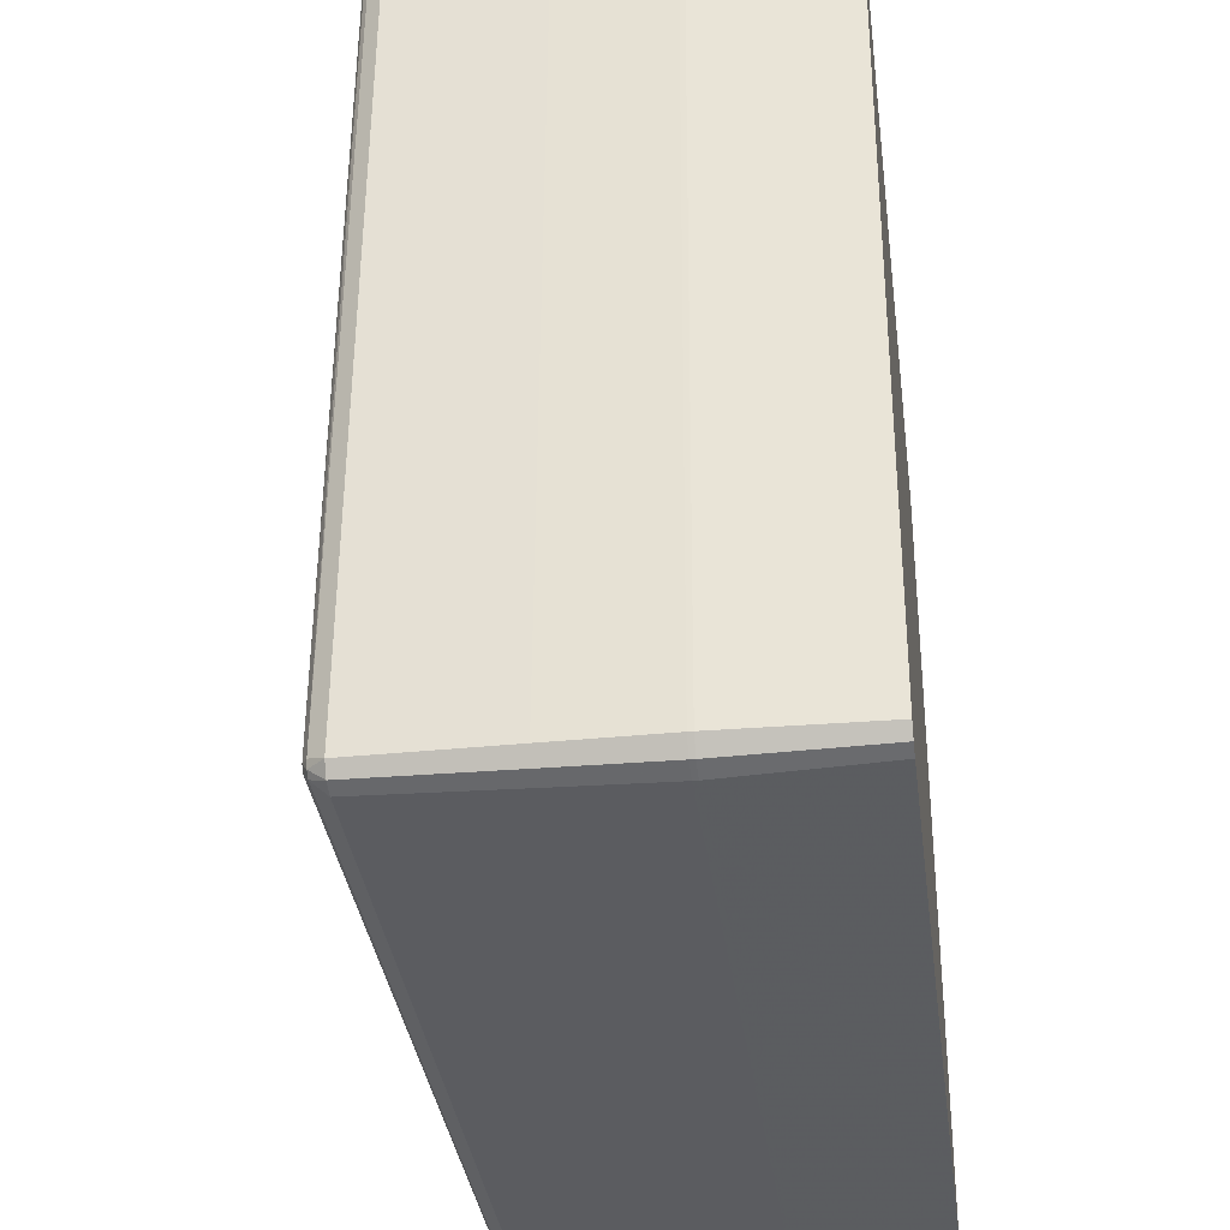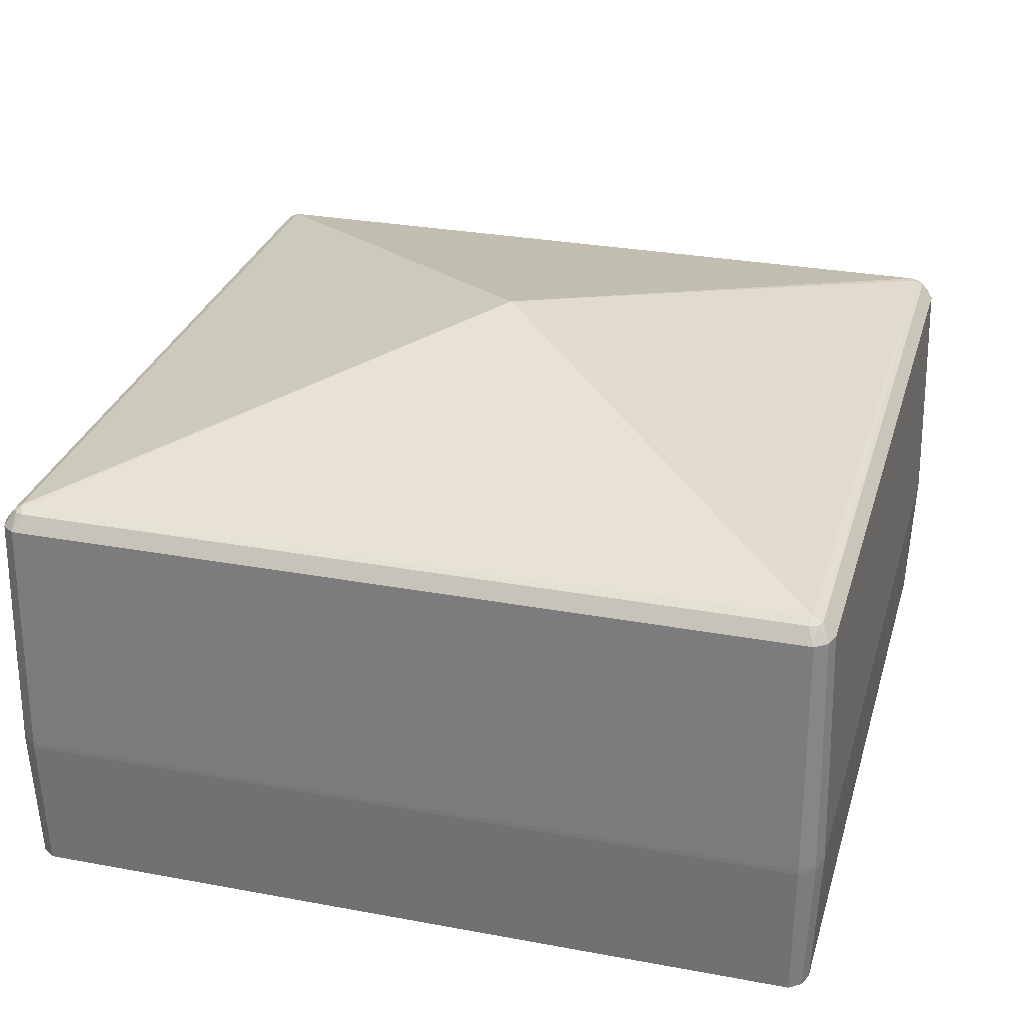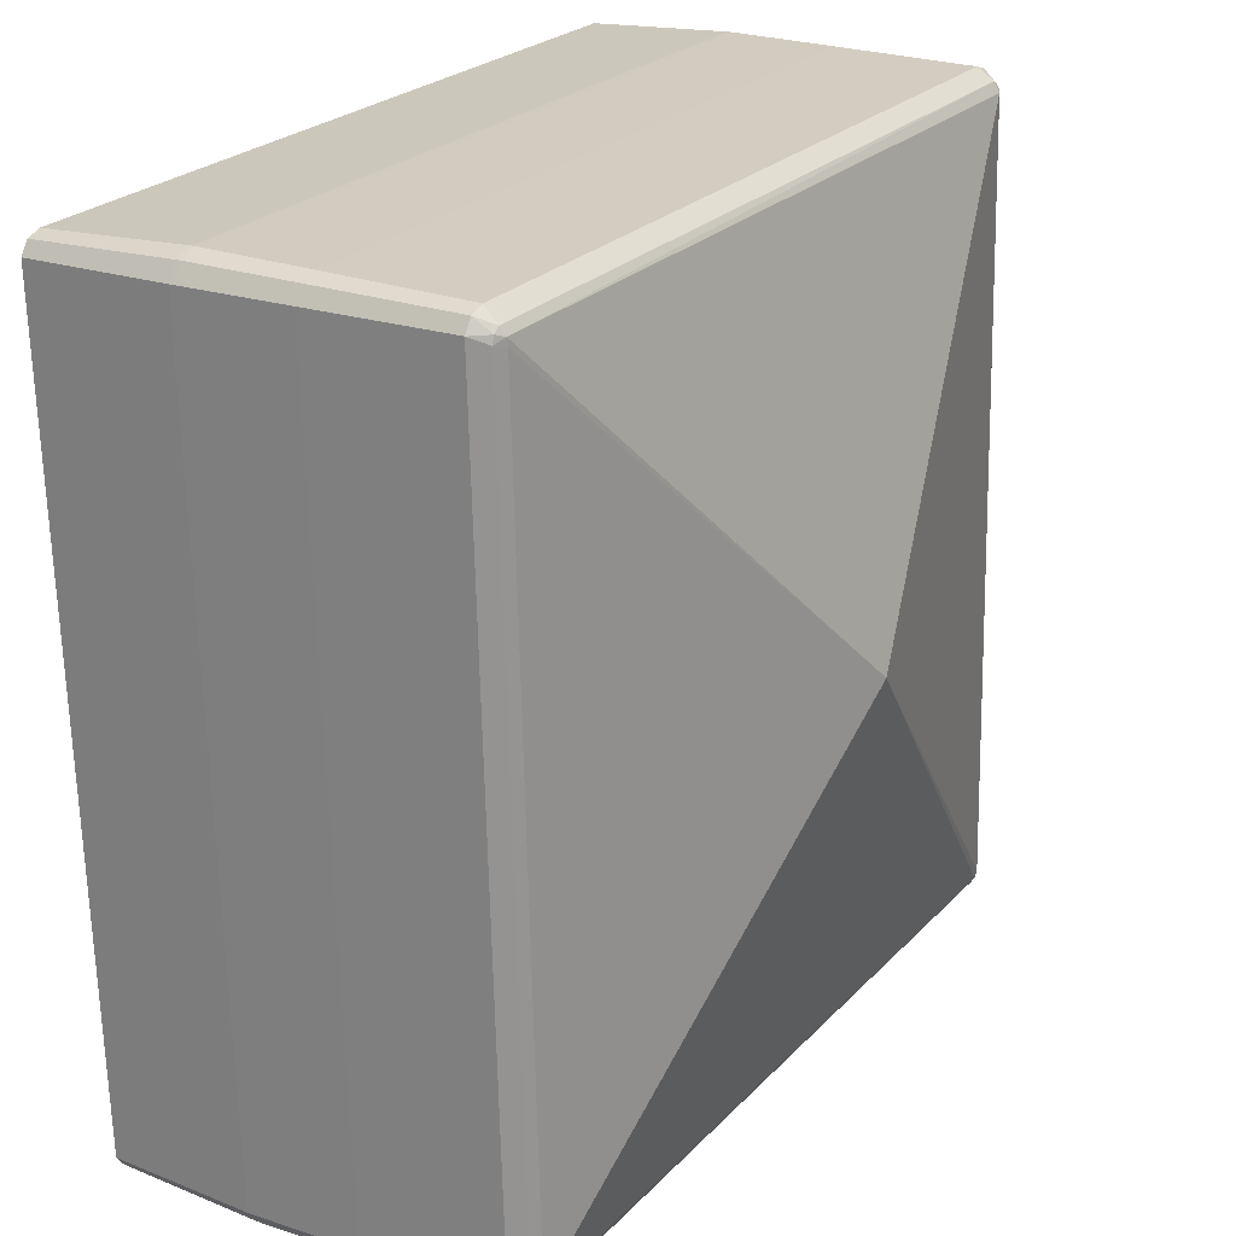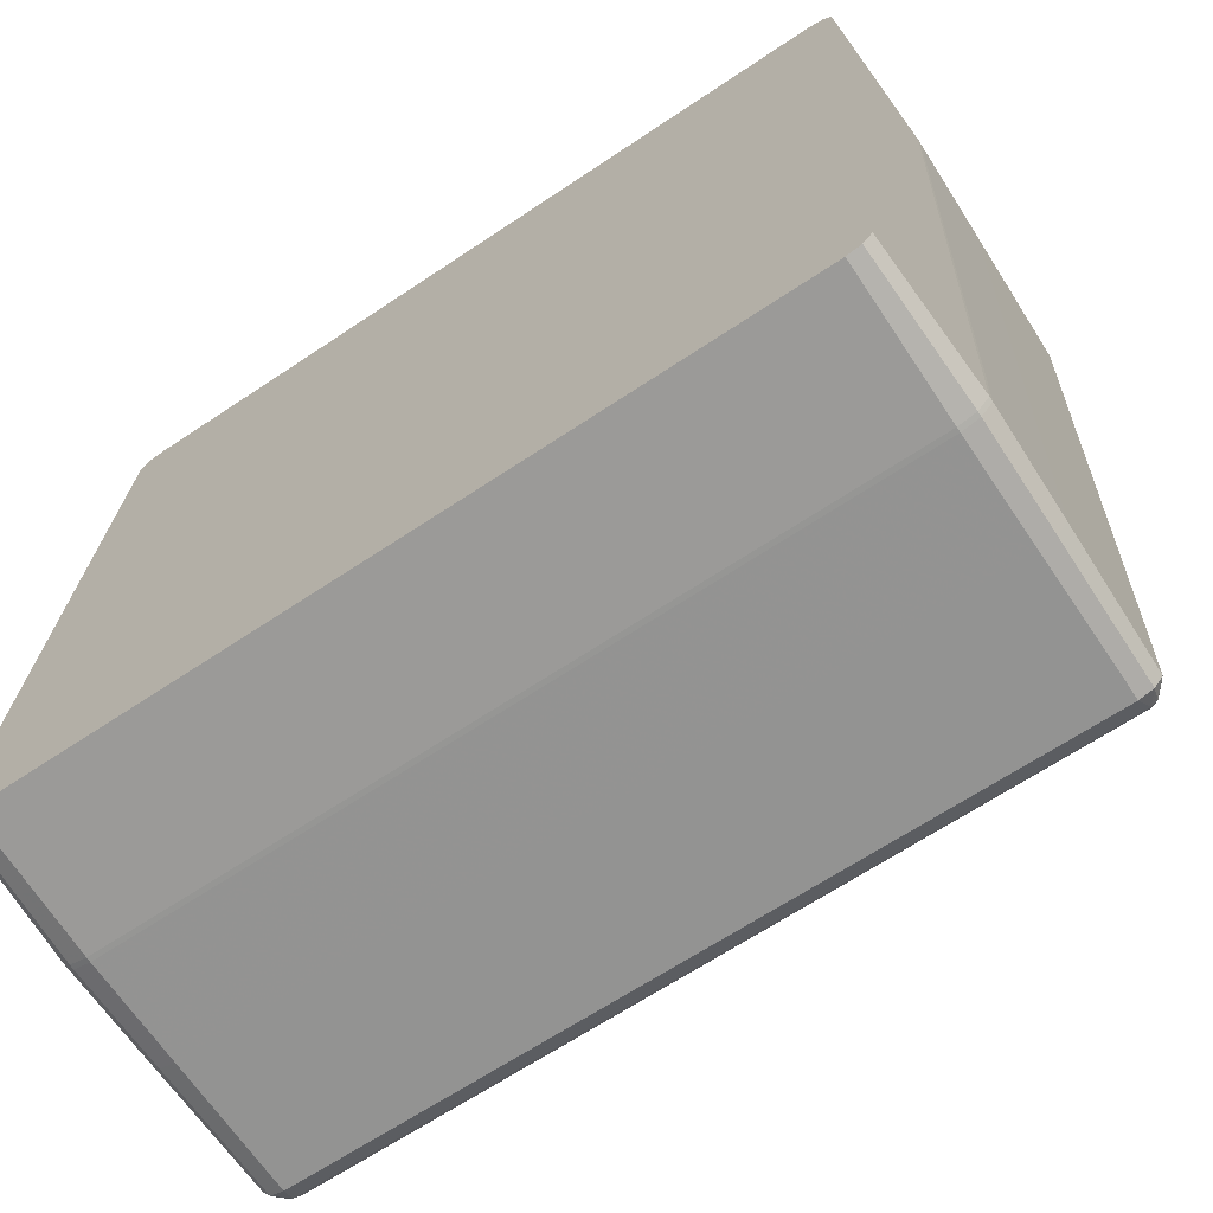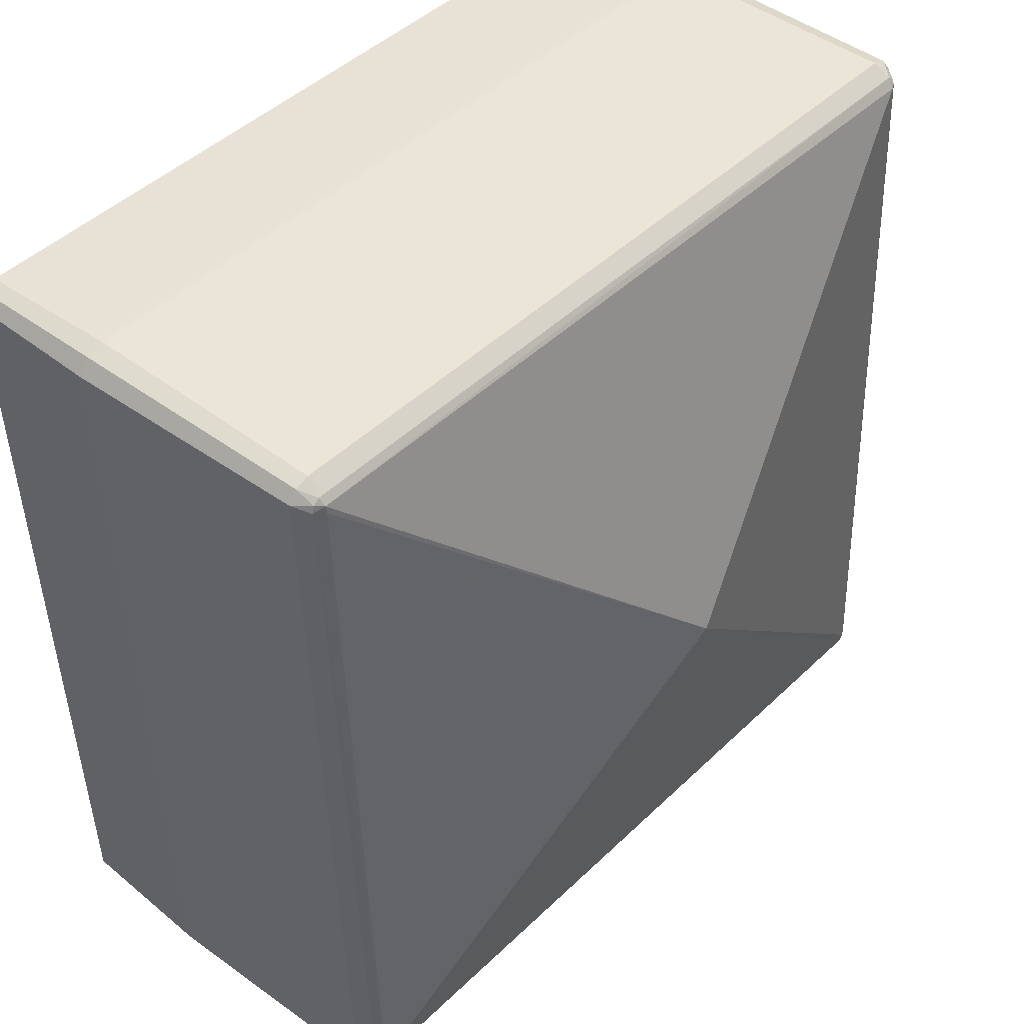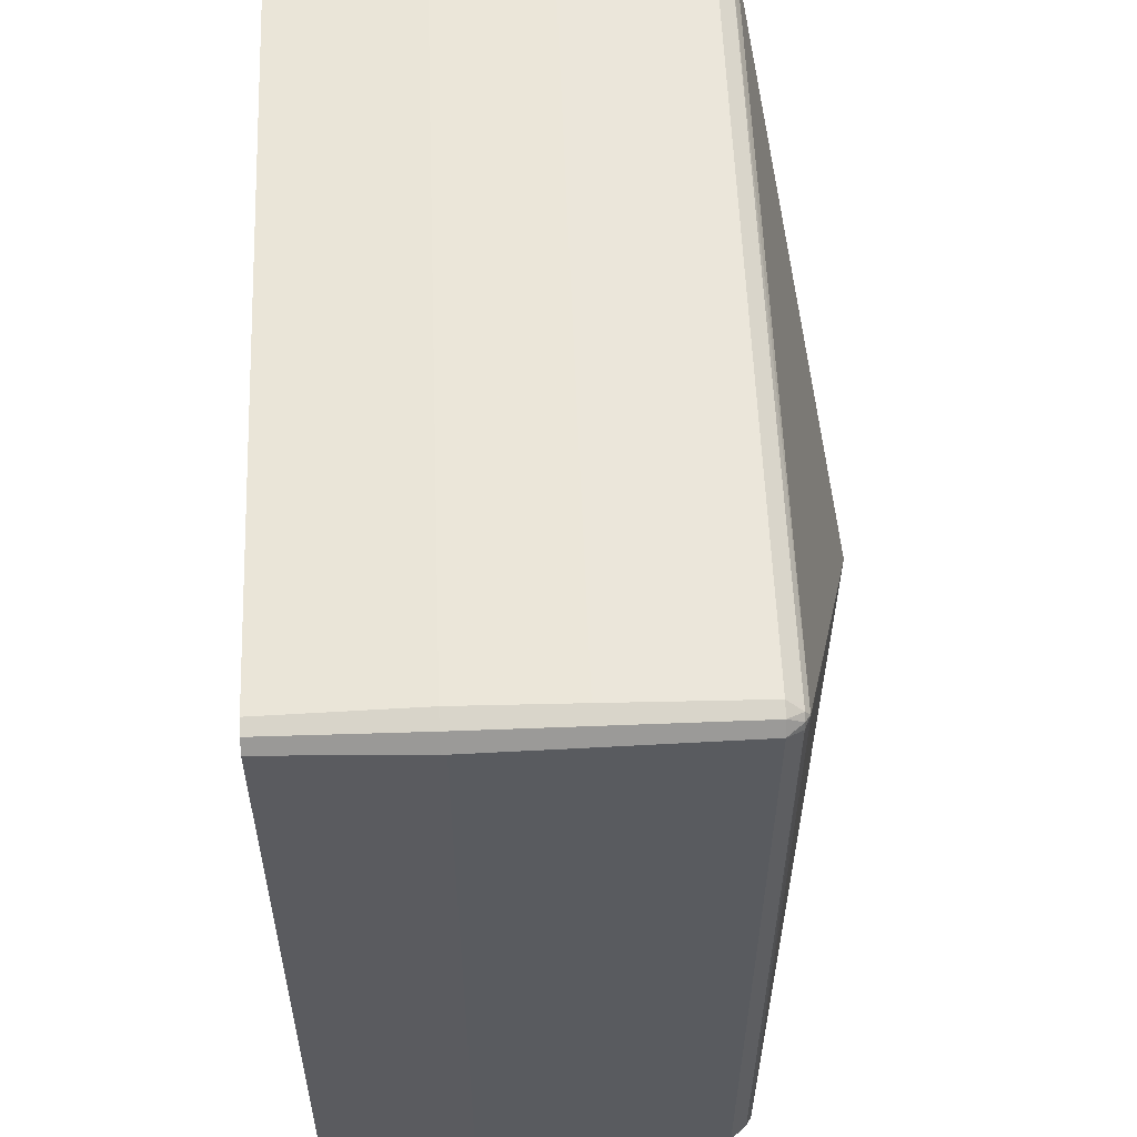
<metadata>
{"format":"obj","ext":"obj","renderer":"f3d","projection":"perspective","resolution":1024,"background":"white","views":[{"elev":-32.9,"azim":97.2,"up":"+Y"},{"elev":29.2,"azim":-72.2,"up":"+Z"},{"elev":21.5,"azim":-58.5,"up":"+Y"},{"elev":-69.3,"azim":-146.3,"up":"+Y"},{"elev":41.9,"azim":-48.2,"up":"+Y"},{"elev":54.5,"azim":-92.5,"up":"+Y"}]}
</metadata>
<code>
v -0.002162 0.0006199 0.3296
v -0.4652 0.4273 -0.2641
v 0.4639 -0.3997 -0.2593
v 0.4805 -0.4043 -0.2593
v 0.4912 -0.4178 -0.2592
v 0.4919 -0.4351 -0.2592
v 0.4824 -0.4495 -0.2592
v 0.4662 -0.4555 -0.2593
v 0.4496 -0.4508 -0.2594
v 0.4969 -0.4154 -0.08608
v 0.4978 -0.437 -0.08607
v 0.4978 -0.437 -0.09166
v 0.4858 -0.4549 -0.08614
v 0.4859 -0.4549 -0.09172
v 0.4656 -0.4625 -0.08624
v 0.4657 -0.4625 -0.09183
v 0.4944 -0.4362 0.03675
v 0.4835 -0.4528 0.03669
v 0.4649 -0.4597 0.03659
v 0.4888 -0.4179 0.2
v 0.4896 -0.4351 0.2
v 0.48 -0.4495 0.2
v 0.4638 -0.4555 0.1999
v 0.4664 -0.4252 0.2237
v 0.4621 -0.4331 0.2231
v 0.4771 -0.4269 0.2175
v 0.4747 -0.4356 0.2175
v 0.4677 -0.4412 0.2175
v 0.4588 -0.4416 0.2174
v -0.4287 -0.4374 -0.264
v -0.4006 -0.4728 -0.2638
v -0.4263 -0.4932 -0.264
v -0.443 -0.4885 -0.2641
v -0.4537 -0.475 -0.2641
v -0.4544 -0.4578 -0.2641
v -0.4269 -0.5002 -0.09088
v -0.4269 -0.5002 -0.09647
v -0.4477 -0.4944 -0.09099
v -0.4477 -0.4944 -0.09657
v -0.4611 -0.4775 -0.09106
v -0.4611 -0.4775 -0.09664
v -0.4277 -0.4974 0.03195
v -0.4468 -0.4921 0.03186
v -0.4591 -0.4765 0.03179
v -0.4287 -0.4932 0.1953
v -0.4453 -0.4886 0.1952
v -0.4561 -0.4751 0.1951
v -0.4568 -0.4578 0.1951
v -0.4336 -0.4676 0.2191
v -0.4338 -0.4793 0.2128
v -0.4413 -0.4744 0.2127
v -0.4445 -0.466 0.2127
v -0.4664 0.4552 -0.2641
v -0.4383 0.4198 -0.264
v -0.4914 0.4175 -0.2642
v -0.4921 0.4348 -0.2642
v -0.4826 0.4492 -0.2642
v -0.4676 0.4621 -0.09101
v -0.4675 0.4621 -0.0966
v -0.4988 0.4151 -0.09118
v -0.4988 0.4151 -0.09676
v -0.4997 0.4366 -0.09118
v -0.4997 0.4366 -0.09677
v -0.4878 0.4546 -0.09112
v -0.4878 0.4546 -0.0967
v -0.4681 0.4593 0.03182
v -0.4977 0.4359 0.03167
v -0.4867 0.4524 0.03173
v -0.4688 0.4551 0.1951
v -0.4945 0.4347 0.195
v -0.4849 0.4491 0.1951
v -0.4694 0.4231 0.2189
v -0.4705 0.4319 0.2184
v -0.4822 0.4265 0.2126
v -0.4798 0.4352 0.2126
v -0.4728 0.4408 0.2127
v -0.4639 0.4413 0.2127
v 0.4262 0.4929 -0.2595
v 0.4428 0.4882 -0.2594
v 0.4535 0.4747 -0.2593
v 0.4542 0.4575 -0.2593
v 0.425 0.4998 -0.08637
v 0.4458 0.494 -0.08627
v 0.425 0.4998 -0.09196
v 0.4458 0.494 -0.09185
v 0.4592 0.4771 -0.0862
v 0.4592 0.4771 -0.09178
v 0.4601 0.4556 -0.0862
v 0.4245 0.497 0.03646
v 0.4436 0.4917 0.03656
v 0.4559 0.4762 0.03662
v 0.4238 0.4928 0.1998
v 0.4404 0.4882 0.1999
v 0.4511 0.4747 0.1999
v 0.4287 0.4673 0.2236
v 0.4345 0.4695 0.2208
v 0.4407 0.4656 0.2155
v 0.4287 0.479 0.2173
v 0.4373 0.4748 0.2155
v 0.4969 -0.4154 -0.09166
f 62 65 63
f 63 65 56
f 56 65 57
f 53 79 57
f 57 79 56
f 85 79 78
f 78 79 53
f 80 79 85
f 52 47 51
f 46 51 47
f 73 72 1
f 1 95 73
f 98 73 95
f 70 67 47
f 30 35 56
f 87 80 85
f 61 63 56
f 16 32 8
f 16 37 32
f 1 25 24
f 24 95 1
f 52 51 49
f 1 72 49
f 49 25 1
f 43 46 47
f 36 42 43
f 43 42 45
f 45 46 43
f 72 73 74
f 52 49 74
f 74 49 72
f 74 70 52
f 77 69 76
f 76 73 77
f 73 98 77
f 92 69 77
f 77 98 92
f 96 98 95
f 96 26 97
f 95 24 96
f 96 24 26
f 76 69 71
f 67 70 71
f 48 47 52
f 52 70 48
f 48 70 47
f 92 98 93
f 93 90 92
f 93 94 90
f 20 94 97
f 97 26 20
f 20 26 21
f 21 17 20
f 17 94 20
f 91 94 17
f 86 90 91
f 90 94 91
f 79 30 54
f 35 30 33
f 34 35 33
f 33 41 34
f 39 41 33
f 32 37 33
f 33 37 39
f 92 90 89
f 80 87 100
f 12 6 100
f 100 11 12
f 79 80 81
f 3 30 79
f 3 6 30
f 8 6 7
f 41 61 55
f 55 61 56
f 34 41 55
f 60 61 41
f 60 67 62
f 62 63 60
f 63 61 60
f 26 24 27
f 27 25 28
f 27 24 25
f 21 26 27
f 44 43 47
f 47 67 44
f 36 43 38
f 75 73 76
f 75 74 73
f 70 74 75
f 76 71 75
f 75 71 70
f 64 65 62
f 68 71 69
f 58 64 68
f 67 71 68
f 62 67 68
f 68 64 62
f 94 93 99
f 97 94 99
f 99 96 97
f 98 96 99
f 99 93 98
f 86 91 88
f 88 91 17
f 88 87 86
f 88 100 87
f 56 79 2
f 79 54 2
f 2 30 56
f 2 54 30
f 30 6 31
f 31 33 30
f 9 6 8
f 8 32 9
f 32 33 9
f 82 89 90
f 58 89 82
f 80 100 5
f 5 100 6
f 4 3 79
f 6 3 4
f 18 23 19
f 18 17 21
f 18 11 17
f 18 13 11
f 15 18 19
f 13 18 15
f 19 42 15
f 15 42 36
f 36 37 15
f 37 16 15
f 14 6 12
f 14 7 6
f 14 16 8
f 8 7 14
f 14 15 16
f 13 15 14
f 28 25 29
f 29 23 28
f 51 46 50
f 50 49 51
f 50 46 45
f 25 49 50
f 50 29 25
f 45 23 50
f 23 29 50
f 43 44 40
f 40 38 43
f 40 60 41
f 40 44 67
f 67 60 40
f 66 68 69
f 58 68 66
f 66 89 58
f 66 69 92
f 92 89 66
f 17 11 10
f 10 88 17
f 11 100 10
f 100 88 10
f 83 82 90
f 83 90 86
f 85 78 84
f 84 83 85
f 82 83 84
f 22 18 21
f 23 18 22
f 28 23 22
f 21 27 22
f 22 27 28
f 59 78 53
f 59 84 78
f 53 57 59
f 59 57 65
f 23 42 19
f 45 42 23
f 56 35 55
f 55 35 34
f 39 37 38
f 38 37 36
f 33 31 9
f 9 31 6
f 6 81 5
f 5 81 80
f 4 81 6
f 79 81 4
f 11 13 14
f 12 11 14
f 39 38 40
f 40 41 39
f 86 87 83
f 83 87 85
f 82 84 59
f 58 82 59
f 65 64 59
f 59 64 58

</code>
